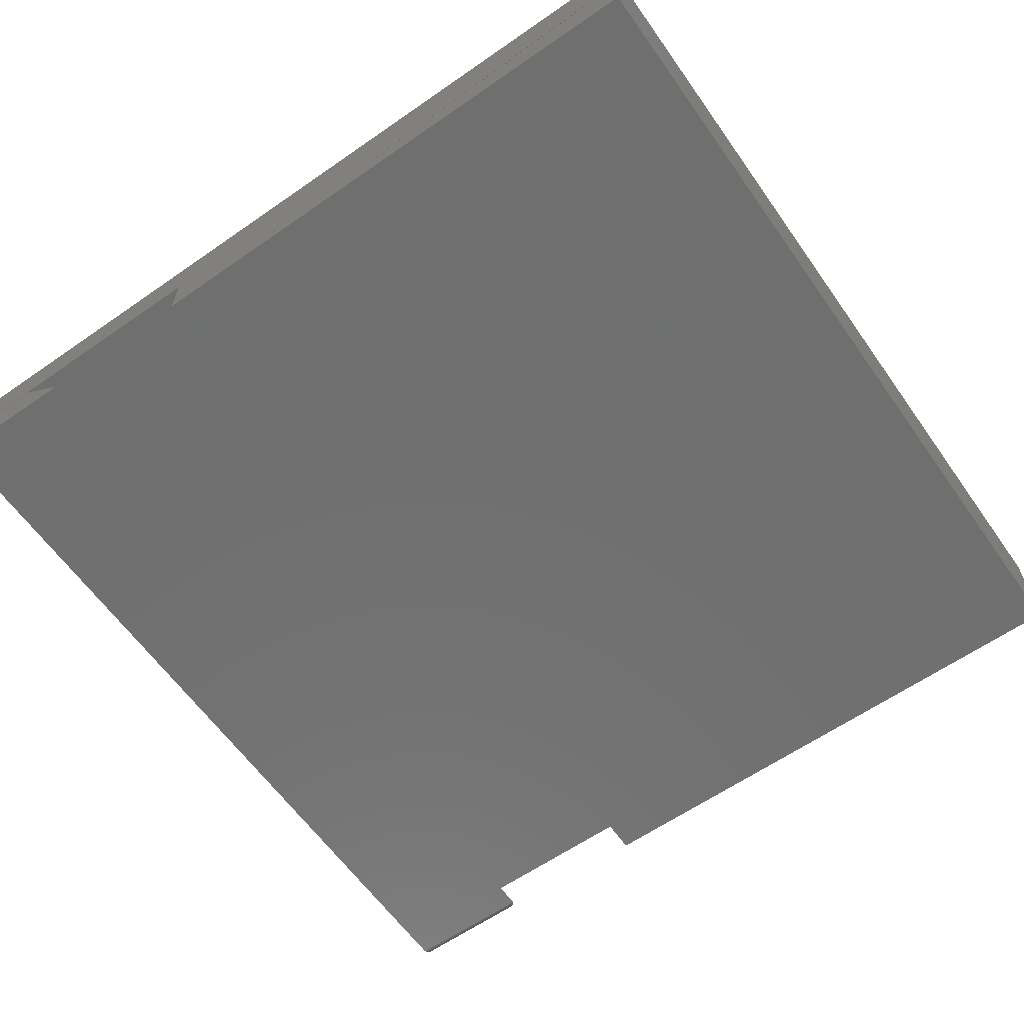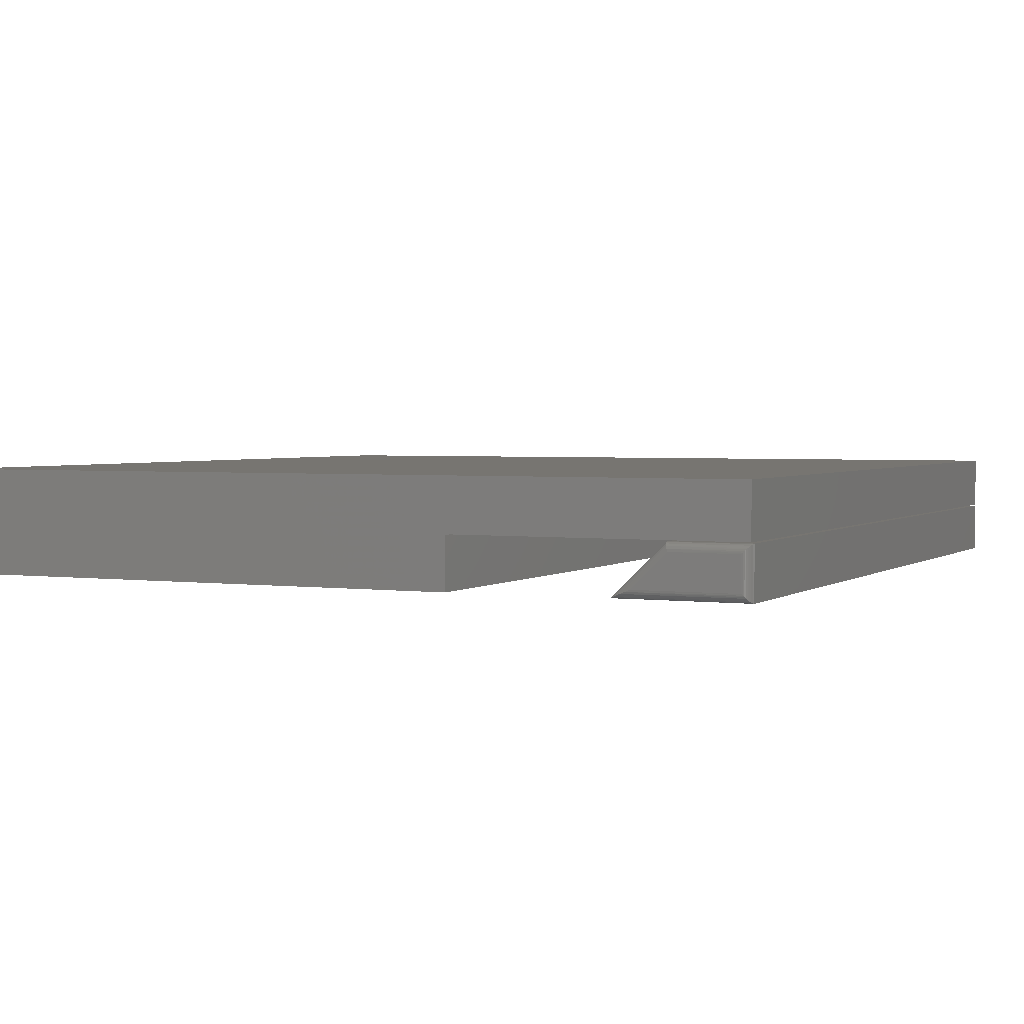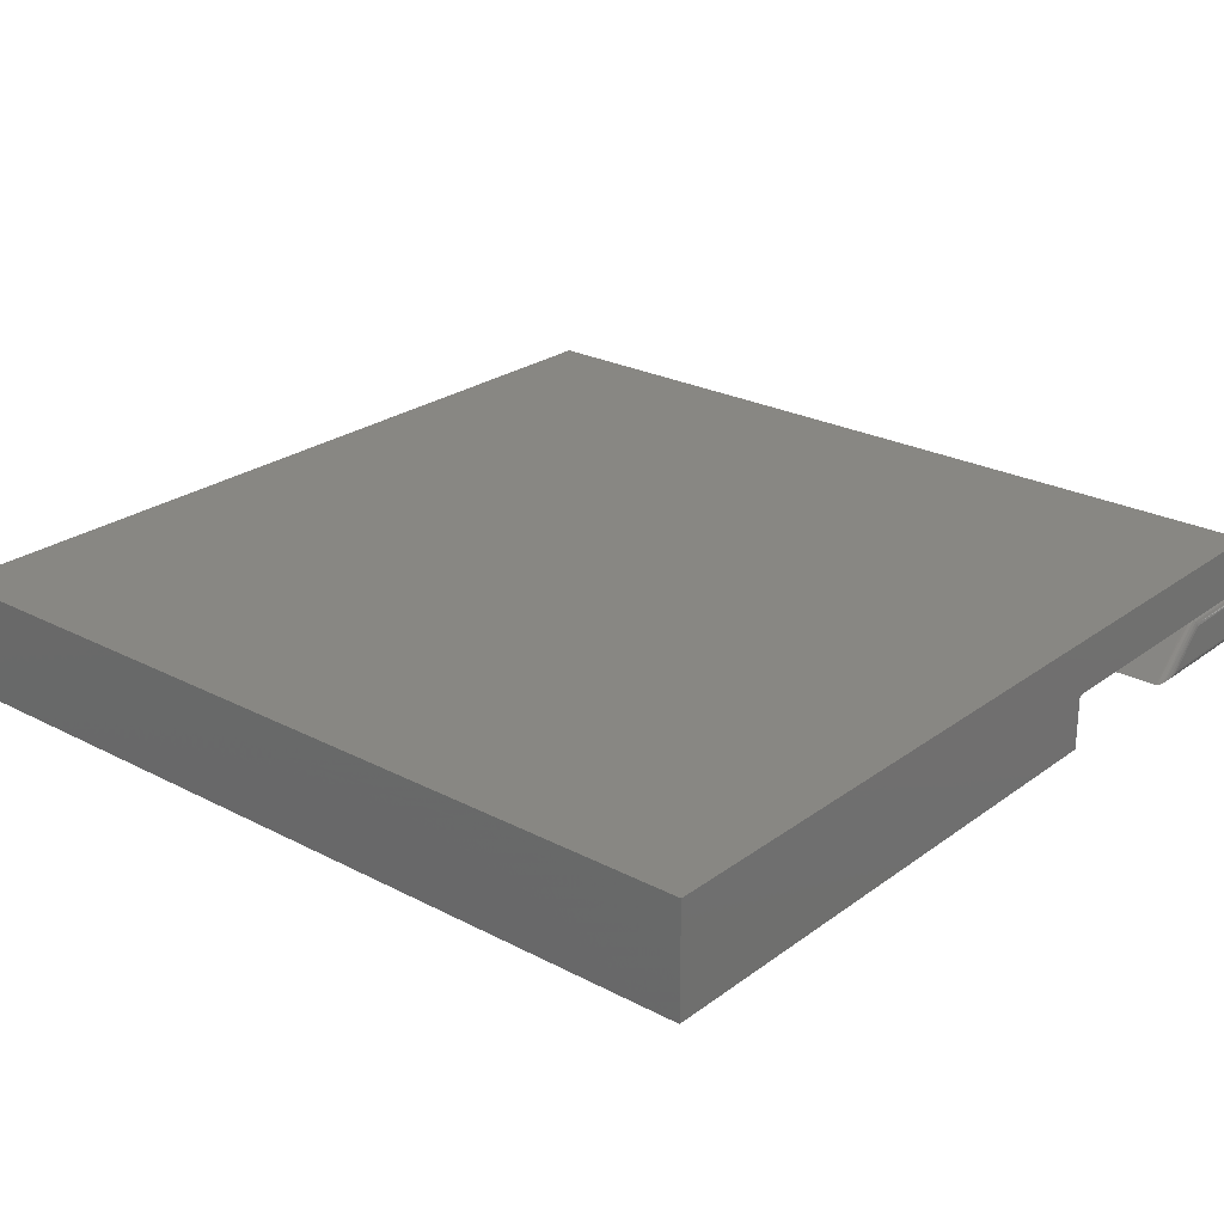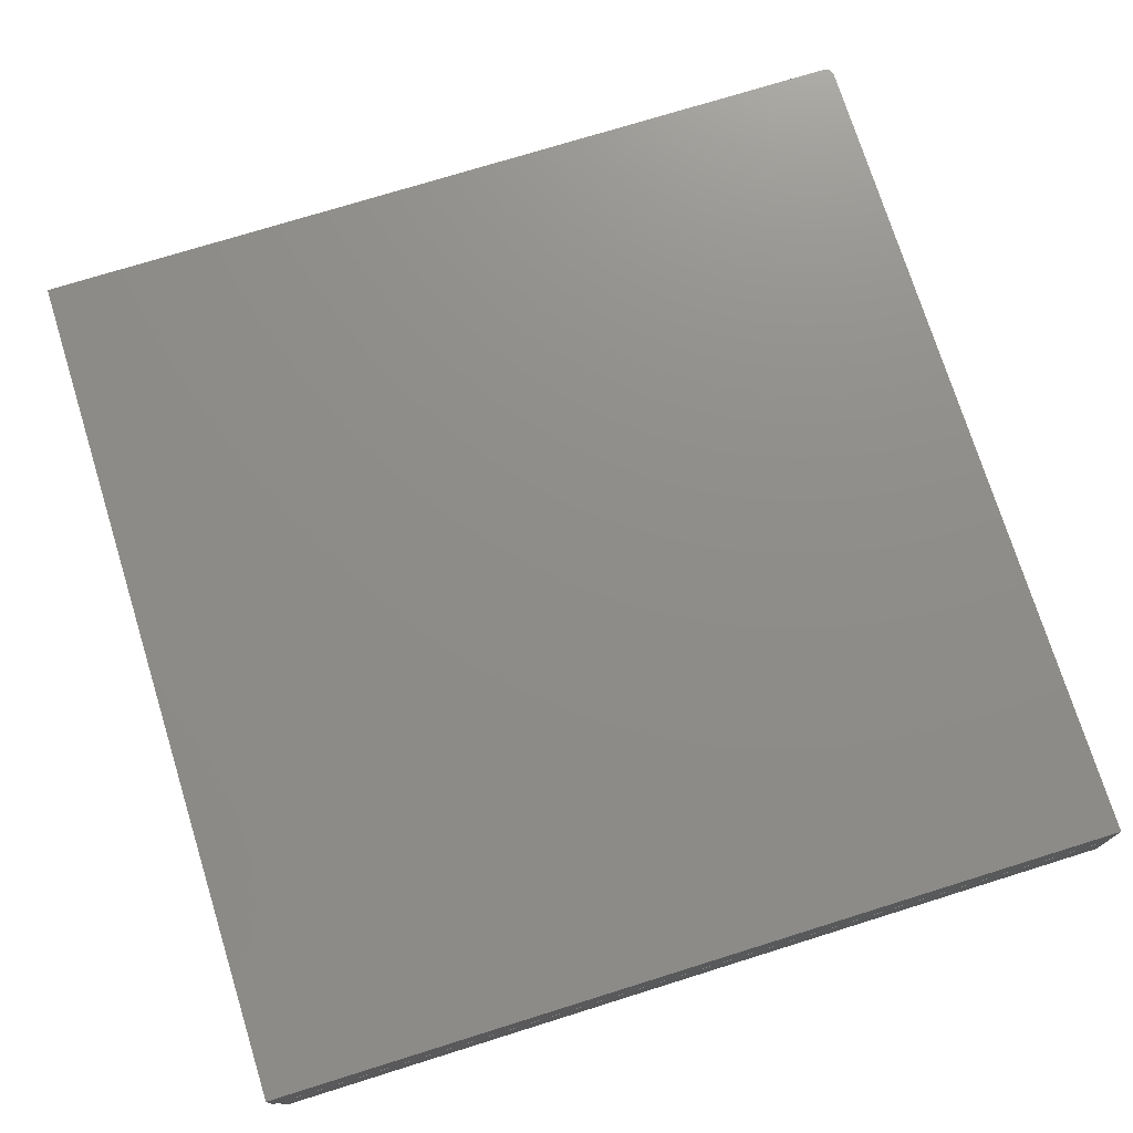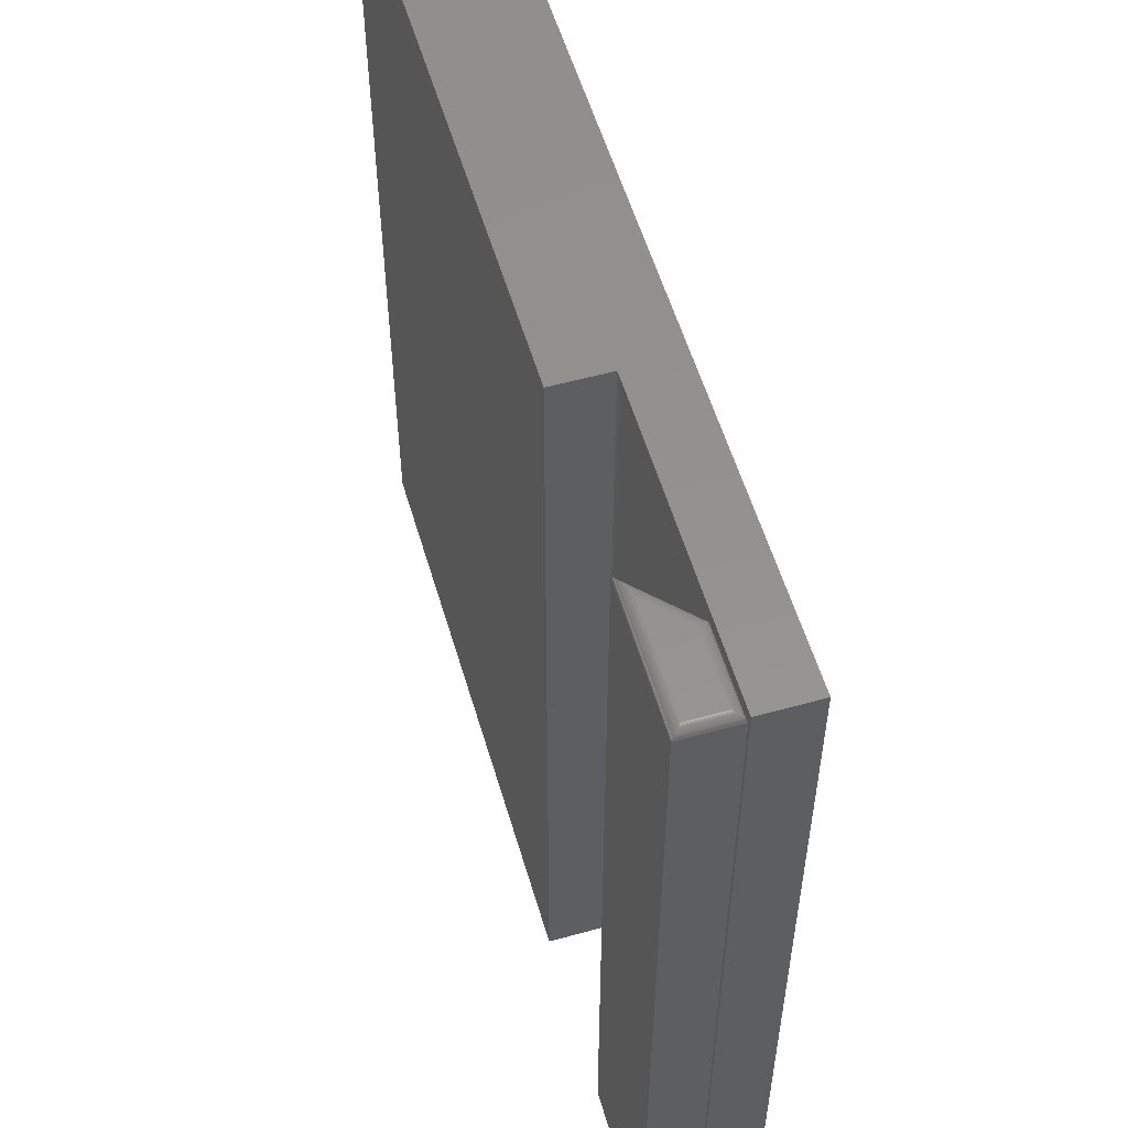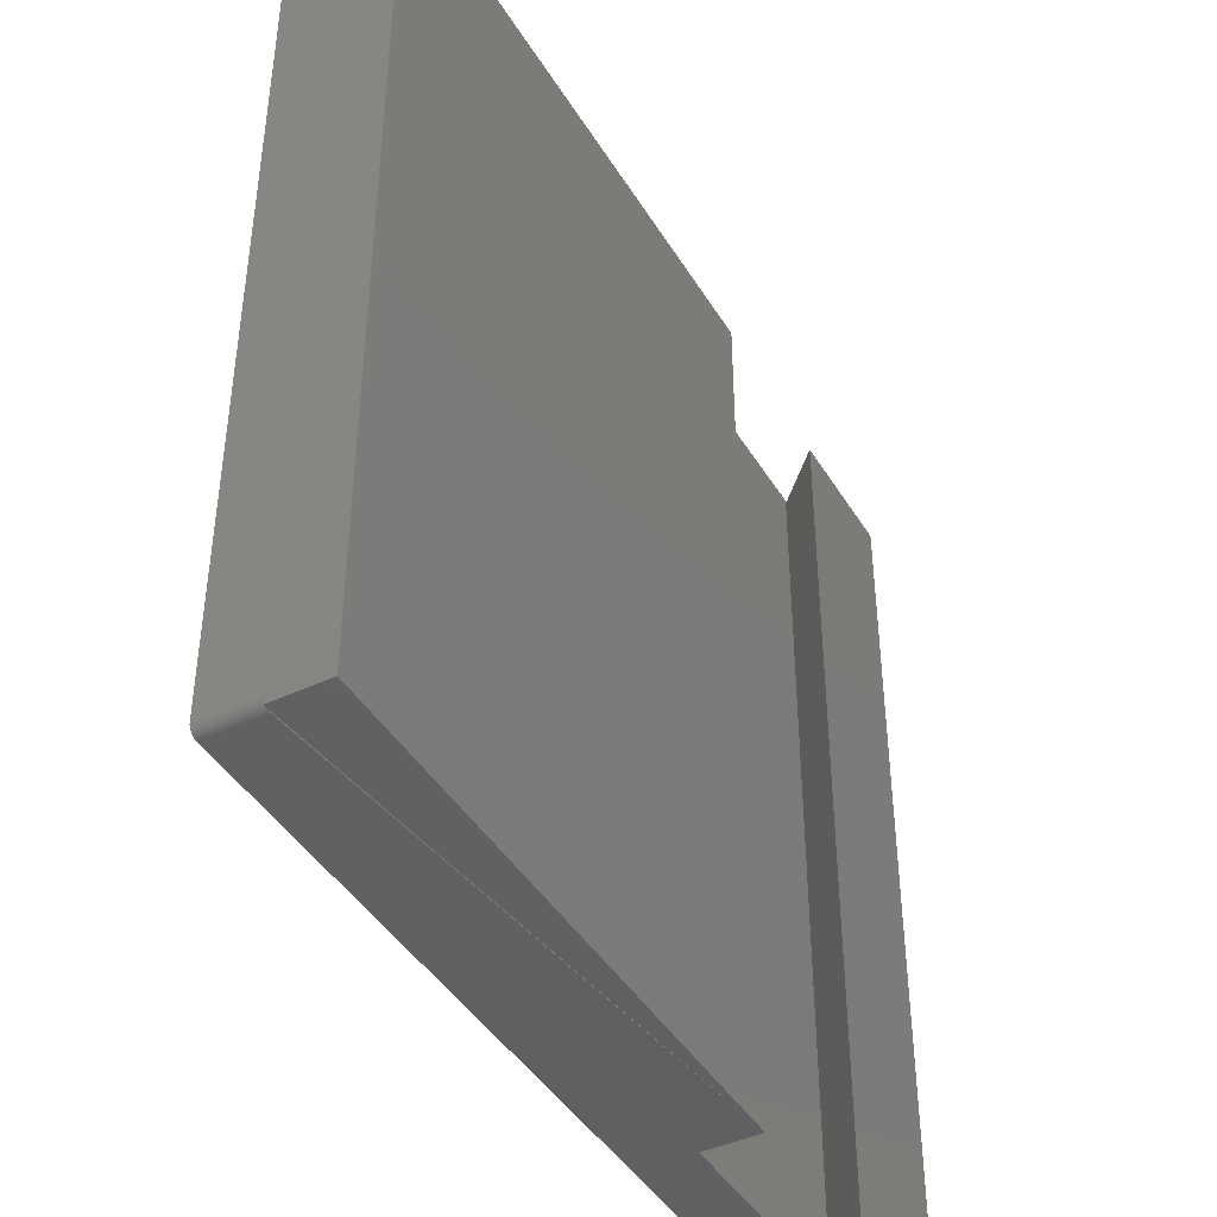
<metadata>
{"format":"stl","ext":"stl","renderer":"f3d","projection":"perspective","resolution":1024,"background":"white","views":[{"elev":-61.9,"azim":35.2,"up":"+Z"},{"elev":2.6,"azim":-154.8,"up":"+Z"},{"elev":24.9,"azim":130.3,"up":"+Z"},{"elev":74.2,"azim":-107.3,"up":"+Z"},{"elev":55.7,"azim":-106.3,"up":"+Y"},{"elev":-43.0,"azim":119.1,"up":"+Y"}]}
</metadata>
<code>
# stl→obj: 70 verts, 132 faces
v 0.3815 -0.7465 0.0004934
v 0.3793 -0.7487 0.0004934
v 0.3805 -0.7477 0.0004934
v 0.3828 -0.7422 0.0004934
v 0.3828 4.459e-17 0.0004934
v -0.3672 2.958e-18 0.0004934
v -0.3672 -0.75 0.0004934
v 0.3822 -0.7452 0.0004934
v 0.3827 -0.7437 0.0004934
v 0.375 -0.75 0.0004934
v 0.3765 -0.7498 0.0004934
v 0.378 -0.7494 0.0004934
v -0.1094 -0.75 -0.09375
v 0.3793 -0.7487 -0.04688
v 0.378 -0.7494 -0.04688
v 0.3765 -0.7498 -0.04688
v 0.3828 -0.75 -0.04712
v 0.375 -0.75 -0.04712
v -0.1094 -0.75 -0.04712
v 0.3828 -0.75 -0.09375
v -0.3672 -0.75 -0.04688
v -0.2961 -0.75 -0.04688
v -0.1146 -0.75 -0.04688
v 0.3822 -0.7452 -0.04688
v 0.3827 -0.7437 -0.04688
v 0.3828 -0.7422 -0.04712
v 0.3828 3.871e-17 -0.09375
v -0.1094 1.138e-17 -0.09375
v -0.1094 1.43e-17 -0.04712
v -0.1146 1.402e-17 -0.04688
v -0.2961 3.944e-18 -0.04688
v -0.3672 0 -0.04688
v 0.3815 -0.7465 -0.04688
v 0.3805 -0.7477 -0.04688
v -0.3594 8.674e-19 -0.08594
v -0.3594 2.534e-18 -0.05592
v -0.2692 5.872e-18 -0.08594
v -0.3001 5.827e-18 -0.05592
v -0.3672 -0.007812 -0.04811
v -0.3672 -0.007812 -0.09375
v -0.3672 -0.75 -0.04811
v -0.3672 -0.75 -0.09375
v -0.2969 -0.007812 -0.04811
v -0.2969 -0.75 -0.04811
v -0.25 -0.007812 -0.09375
v -0.25 -0.75 -0.09375
v -0.3606 -9.925e-05 -0.05468
v -0.299 -0.0003989 -0.05346
v -0.3618 -0.0003935 -0.05347
v -0.363 -0.0008761 -0.05233
v -0.2982 -0.00153 -0.05128
v -0.364 -0.001539 -0.05126
v -0.365 -0.002368 -0.05032
v -0.2975 -0.003286 -0.04955
v -0.3658 -0.003342 -0.04951
v -0.3669 -0.005616 -0.04842
v -0.297 -0.00549 -0.04846
v -0.2502 -0.006814 -0.09369
v -0.2648 -0.000212 -0.08774
v -0.2604 -0.0008767 -0.08953
v -0.2553 -0.002412 -0.09158
v -0.2533 -0.003438 -0.09241
v -0.2517 -0.004613 -0.09306
v -0.3669 -0.005616 -0.09343
v -0.3606 -9.925e-05 -0.08718
v -0.3618 -0.0003935 -0.08839
v -0.363 -0.0008761 -0.08953
v -0.364 -0.001539 -0.09059
v -0.365 -0.002368 -0.09154
v -0.3658 -0.003342 -0.09234
f 1 2 3
f 4 5 6
f 7 2 1
f 7 1 8
f 7 8 9
f 7 9 4
f 7 4 6
f 2 7 10
f 2 10 11
f 2 11 12
f 13 14 15
f 13 15 16
f 14 13 17
f 13 16 18
f 13 18 19
f 13 20 17
f 10 7 21
f 10 21 22
f 10 22 23
f 10 23 19
f 10 19 18
f 20 24 17
f 25 20 26
f 24 20 25
f 26 20 27
f 26 27 5
f 26 5 4
f 5 27 28
f 5 28 29
f 5 29 30
f 5 30 31
f 5 31 32
f 5 32 6
f 28 27 13
f 13 27 20
f 17 24 33
f 17 33 34
f 17 34 14
f 30 29 23
f 23 29 19
f 26 4 25
f 25 4 9
f 25 9 24
f 24 9 8
f 24 8 33
f 33 8 1
f 33 1 34
f 34 1 3
f 34 3 14
f 14 3 2
f 14 2 15
f 15 2 12
f 15 12 16
f 16 12 11
f 16 11 18
f 18 11 10
f 29 28 19
f 19 28 13
f 6 32 7
f 7 32 21
f 31 30 22
f 22 30 23
f 32 31 21
f 21 31 22
f 35 36 37
f 37 36 38
f 39 40 41
f 41 40 42
f 43 39 44
f 44 39 41
f 45 43 46
f 46 43 44
f 40 45 42
f 42 45 46
f 38 47 48
f 38 36 47
f 48 47 49
f 48 49 50
f 48 50 51
f 51 50 52
f 51 52 53
f 51 53 54
f 54 53 55
f 54 55 56
f 39 43 56
f 56 43 57
f 56 57 54
f 43 58 57
f 43 45 58
f 37 48 59
f 37 38 48
f 48 60 59
f 60 48 51
f 60 51 61
f 51 54 61
f 61 54 62
f 62 54 57
f 62 57 63
f 63 57 58
f 40 58 45
f 40 64 58
f 35 59 65
f 35 37 59
f 65 59 66
f 59 60 66
f 66 60 67
f 67 60 68
f 60 61 68
f 68 61 69
f 69 61 62
f 69 62 70
f 70 62 63
f 70 63 64
f 64 63 58
f 36 65 47
f 36 35 65
f 65 66 47
f 47 66 49
f 66 67 49
f 49 67 50
f 67 68 50
f 50 68 52
f 68 69 52
f 52 69 53
f 69 70 53
f 53 70 55
f 70 64 55
f 40 39 64
f 64 39 56
f 64 56 55
f 42 46 41
f 41 46 44

</code>
